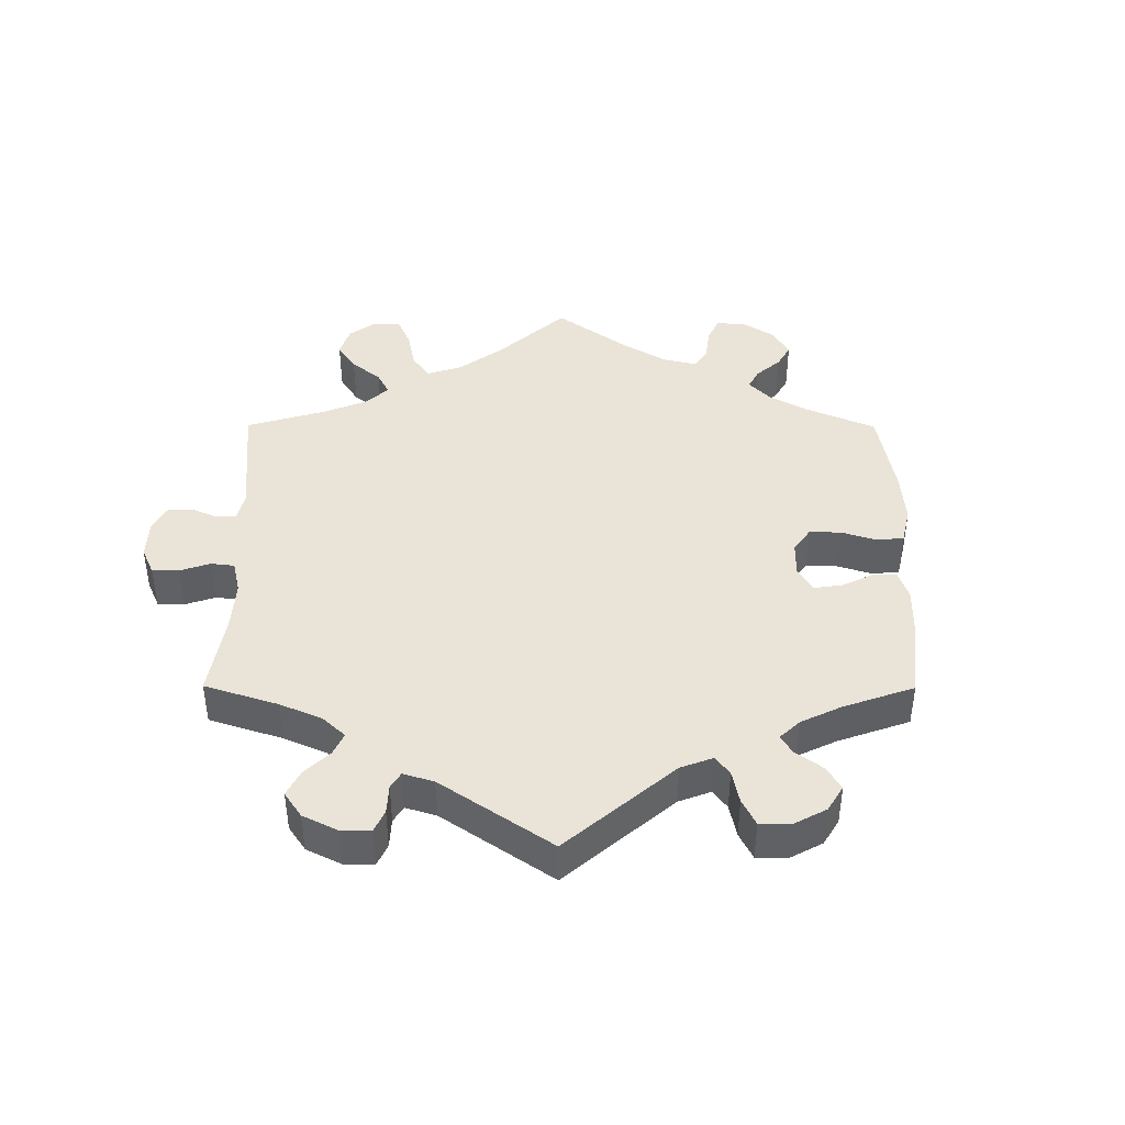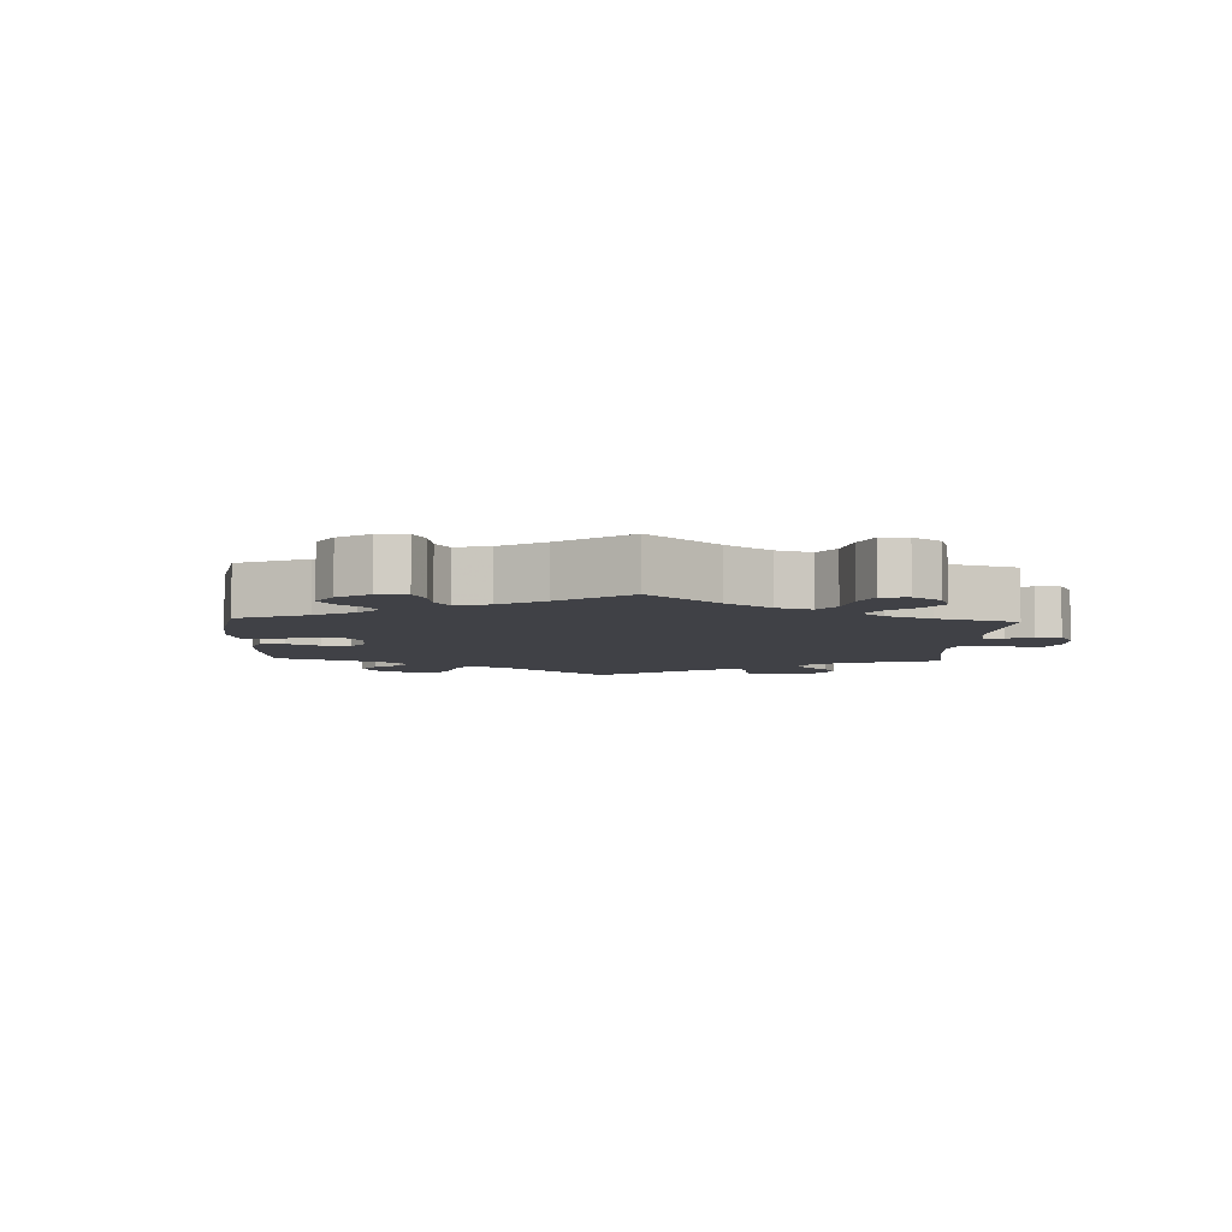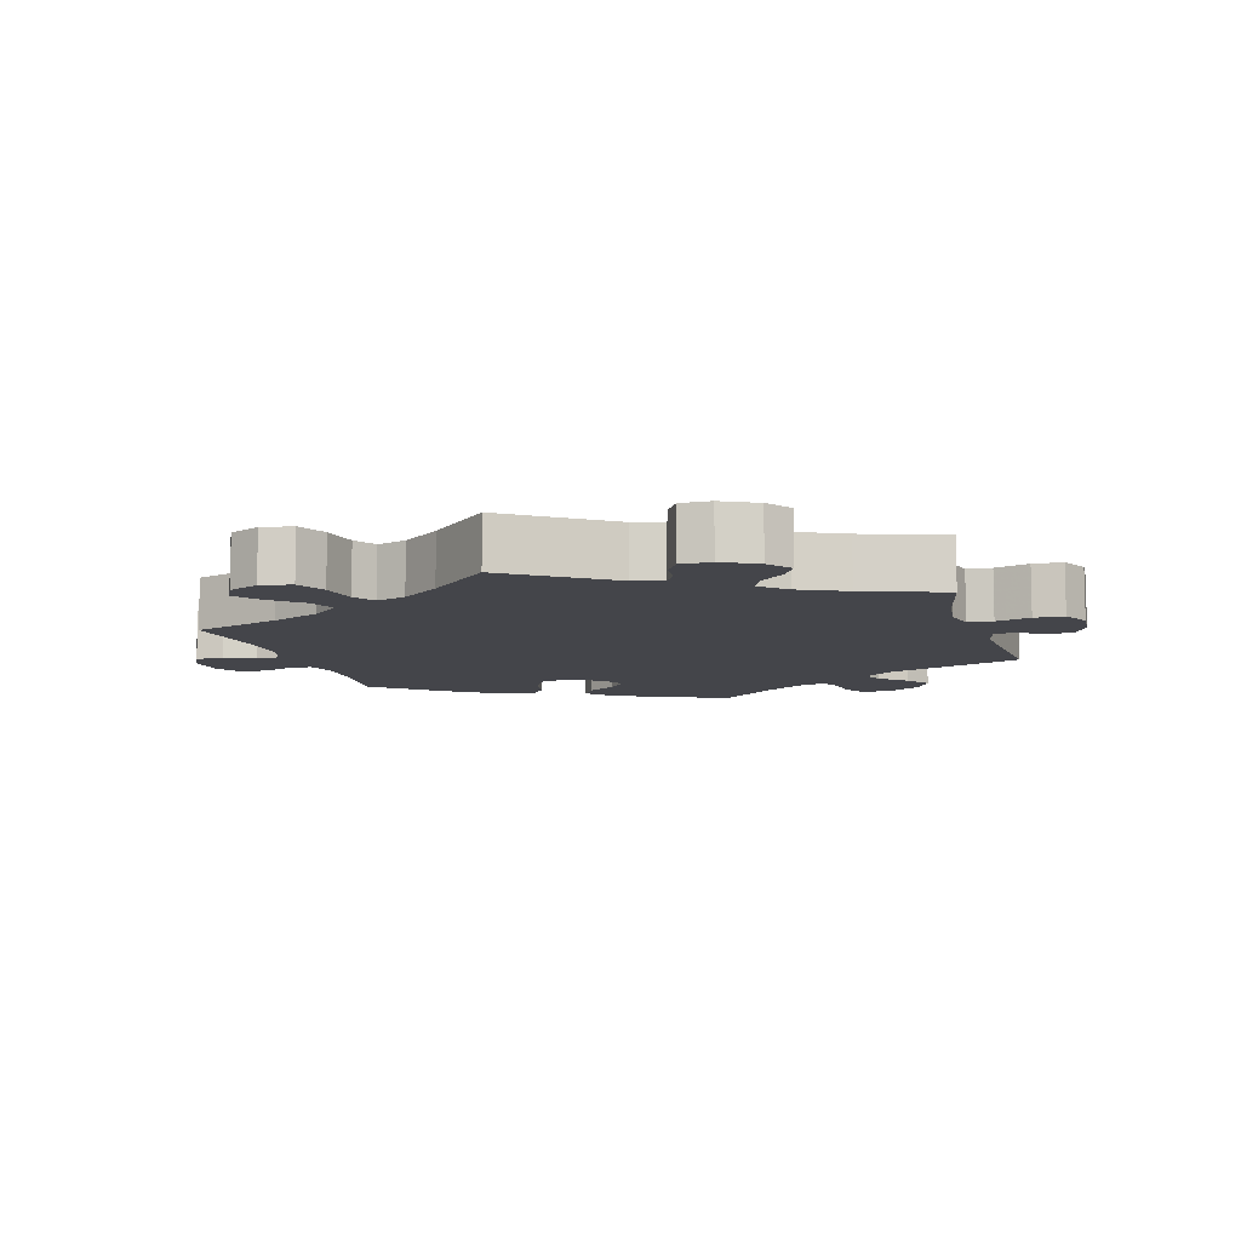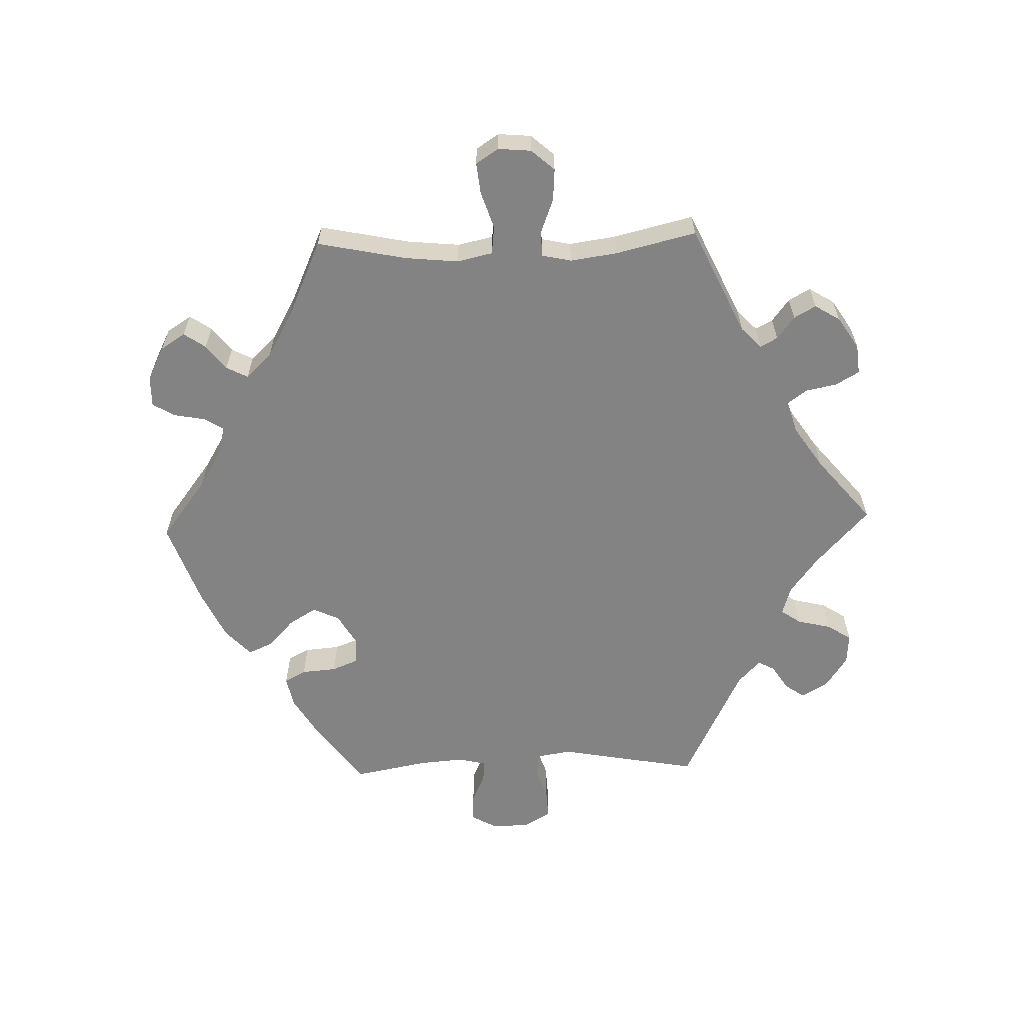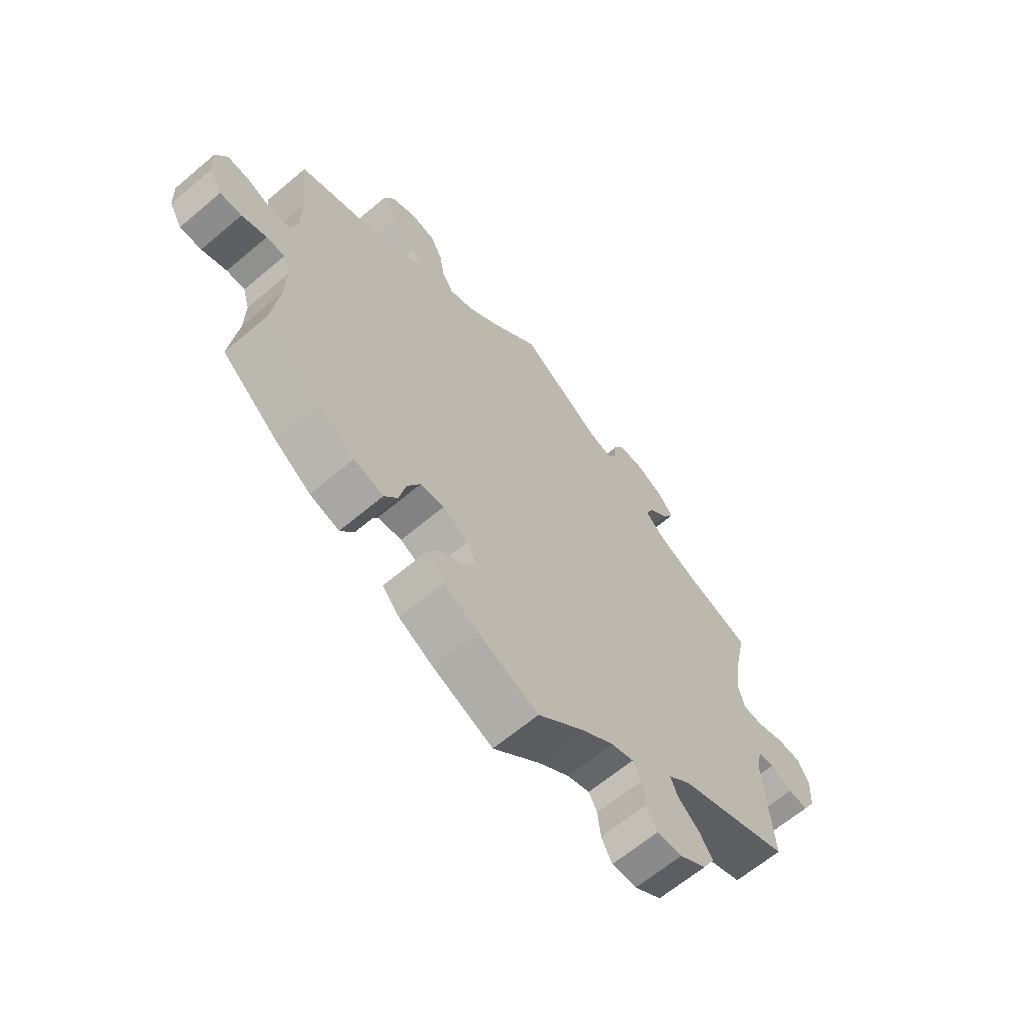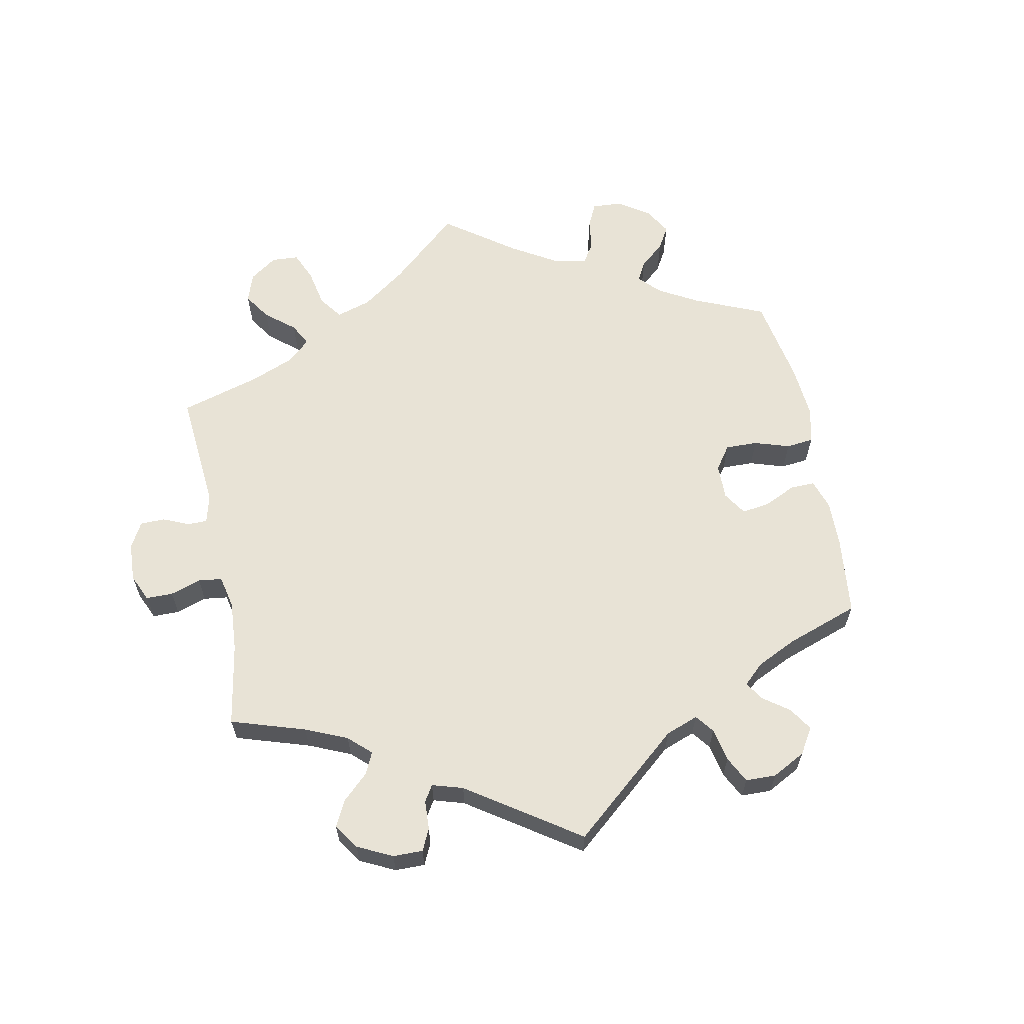
<metadata>
{"format":"obj","ext":"obj","renderer":"f3d","projection":"perspective","resolution":1024,"background":"white","views":[{"elev":42.9,"azim":120.2,"up":"+Y"},{"elev":-6.0,"azim":-62.6,"up":"+Y"},{"elev":-9.3,"azim":16.6,"up":"+Y"},{"elev":-61.1,"azim":-28.3,"up":"+Y"},{"elev":-64.3,"azim":-49.6,"up":"+Z"},{"elev":62.5,"azim":108.8,"up":"+Y"}]}
</metadata>
<code>
v -0.109 0.07 -0.53
v -0.17 0.07 -0.496
v -0.201 0.07 -0.461
v -0.182 0.07 -0.43
v -0.139 0.07 -0.4
v -0.113 0.07 -0.367
v -0.132 0.07 -0.33
v -0.178 0.07 -0.304
v -0.221 0.07 -0.308
v -0.244 0.07 -0.35
v -0.256 0.07 -0.404
v -0.28 0.07 -0.437
v -0.333 0.07 -0.421
v -0.399 0.07 -0.375
v -0.5 0.07 -0.289
v -0.486 0.07 -0.177
v -0.485 0.07 -0.11
v -0.497 0.07 -0.068
v -0.53 0.07 -0.067
v -0.575 0.07 -0.083
v -0.614 0.07 -0.083
v -0.637 0.07 -0.042
v -0.64 0.07 0.014
v -0.62 0.07 0.053
v -0.581 0.07 0.05
v -0.537 0.07 0.032
v -0.501 0.07 0.034
v -0.486 0.07 0.084
v -0.487 0.07 0.161
v -0.5 0.07 0.289
v -0.371 0.07 0.332
v -0.298 0.07 0.365
v -0.258 0.07 0.402
v -0.275 0.07 0.441
v -0.318 0.07 0.479
v -0.346 0.07 0.517
v -0.328 0.07 0.553
v -0.283 0.07 0.574
v -0.238 0.07 0.565
v -0.217 0.07 0.522
v -0.208 0.07 0.467
v -0.188 0.07 0.435
v -0.145 0.07 0.449
v -0.089 0.07 0.493
v 0 0.07 0.578
v 0.146 0.07 0.476
v 0.188 0.07 0.464
v 0.203 0.07 0.489
v 0.208 0.07 0.531
v 0.227 0.07 0.563
v 0.271 0.07 0.562
v 0.322 0.07 0.536
v 0.348 0.07 0.5
v 0.328 0.07 0.465
v 0.292 0.07 0.433
v 0.278 0.07 0.4
v 0.315 0.07 0.366
v 0.383 0.07 0.333
v 0.501 0.07 0.29
v 0.476 0.07 0.176
v 0.468 0.07 0.108
v 0.478 0.07 0.064
v 0.514 0.07 0.061
v 0.564 0.07 0.076
v 0.607 0.07 0.074
v 0.627 0.07 0.033
v 0.623 0.07 -0.025
v 0.601 0.07 -0.064
v 0.565 0.07 -0.061
v 0.526 0.07 -0.041
v 0.498 0.07 -0.042
v 0.487 0.07 -0.089
v 0.501 0.07 -0.289
v 0.3 0.07 -0.361
v 0.26 0.07 -0.394
v 0.273 0.07 -0.426
v 0.311 0.07 -0.46
v 0.335 0.07 -0.497
v 0.313 0.07 -0.537
v 0.265 0.07 -0.567
v 0.22 0.07 -0.568
v 0.201 0.07 -0.531
v 0.196 0.07 -0.483
v 0.181 0.07 -0.454
v 0.141 0.07 -0.466
v 0.086 0.07 -0.504
v 0 0.07 -0.578
v -0.109 0 -0.53
v -0.17 0 -0.496
v -0.201 0 -0.461
v -0.182 0 -0.43
v -0.139 0 -0.4
v -0.113 0 -0.367
v -0.132 0 -0.33
v -0.178 0 -0.304
v -0.221 0 -0.308
v -0.244 0 -0.35
v -0.256 0 -0.404
v -0.28 0 -0.437
v -0.333 0 -0.421
v -0.399 0 -0.375
v -0.5 0 -0.289
v -0.486 0 -0.177
v -0.485 0 -0.11
v -0.497 0 -0.068
v -0.53 0 -0.067
v -0.575 0 -0.083
v -0.614 0 -0.083
v -0.637 0 -0.042
v -0.64 0 0.014
v -0.62 0 0.053
v -0.581 0 0.05
v -0.537 0 0.032
v -0.501 0 0.034
v -0.486 0 0.084
v -0.487 0 0.161
v -0.5 0 0.289
v -0.371 0 0.332
v -0.298 0 0.365
v -0.258 0 0.402
v -0.275 0 0.441
v -0.318 0 0.479
v -0.346 0 0.517
v -0.328 0 0.553
v -0.283 0 0.574
v -0.238 0 0.565
v -0.217 0 0.522
v -0.208 0 0.467
v -0.188 0 0.435
v -0.145 0 0.449
v -0.089 0 0.493
v 0 0 0.578
v 0.146 0 0.476
v 0.188 0 0.464
v 0.203 0 0.489
v 0.208 0 0.531
v 0.227 0 0.563
v 0.271 0 0.562
v 0.322 0 0.536
v 0.348 0 0.5
v 0.328 0 0.465
v 0.292 0 0.433
v 0.278 0 0.4
v 0.315 0 0.366
v 0.383 0 0.333
v 0.501 0 0.29
v 0.476 0 0.176
v 0.468 0 0.108
v 0.478 0 0.064
v 0.514 0 0.061
v 0.564 0 0.076
v 0.607 0 0.074
v 0.627 0 0.033
v 0.623 0 -0.025
v 0.601 0 -0.064
v 0.565 0 -0.061
v 0.526 0 -0.041
v 0.498 0 -0.042
v 0.487 0 -0.089
v 0.501 0 -0.289
v 0.3 0 -0.361
v 0.26 0 -0.394
v 0.273 0 -0.426
v 0.311 0 -0.46
v 0.335 0 -0.497
v 0.313 0 -0.537
v 0.265 0 -0.567
v 0.22 0 -0.568
v 0.201 0 -0.531
v 0.196 0 -0.483
v 0.181 0 -0.454
v 0.141 0 -0.466
v 0.086 0 -0.504
v 0 0 -0.578
f 86 87 1 2
f 85 86 2 3
f 84 85 3 4
f 80 81 82 83
f 80 83 84
f 79 80 84
f 76 77 78 79
f 75 76 79 84
f 74 75 84 4
f 72 73 74 4
f 67 68 69 70
f 67 70 71
f 66 67 71
f 63 64 65 66
f 62 63 66 71
f 61 62 71 72
f 58 59 60
f 57 58 60 61
f 56 57 61 72
f 52 53 54 55
f 52 55 56
f 51 52 56
f 48 49 50 51
f 47 48 51 56
f 46 47 56 72
f 44 45 46 72
f 38 39 40 41
f 38 41 42
f 37 38 42
f 34 35 36 37
f 34 37 42
f 33 34 42
f 32 33 42 43
f 29 30 31
f 28 29 31 32
f 27 28 32 43
f 23 24 25 26
f 23 26 27
f 22 23 27
f 19 20 21 22
f 18 19 22 27
f 17 18 27 43
f 13 14 15 16
f 10 11 12 13
f 9 10 13 16
f 8 9 16 17
f 72 4 5
f 72 5 6
f 44 72 6 7
f 17 43 44
f 7 8 17 44
f 89 88 174 173
f 90 89 173 172
f 91 90 172 171
f 170 169 168 167
f 171 170 167
f 171 167 166
f 166 165 164 163
f 171 166 163 162
f 91 171 162 161
f 91 161 160 159
f 157 156 155 154
f 158 157 154
f 158 154 153
f 153 152 151 150
f 158 153 150 149
f 159 158 149 148
f 147 146 145
f 148 147 145 144
f 159 148 144 143
f 142 141 140 139
f 143 142 139
f 143 139 138
f 138 137 136 135
f 143 138 135 134
f 159 143 134 133
f 159 133 132 131
f 128 127 126 125
f 129 128 125
f 129 125 124
f 124 123 122 121
f 129 124 121
f 129 121 120
f 130 129 120 119
f 118 117 116
f 119 118 116 115
f 130 119 115 114
f 113 112 111 110
f 114 113 110
f 114 110 109
f 109 108 107 106
f 114 109 106 105
f 130 114 105 104
f 103 102 101 100
f 100 99 98 97
f 103 100 97 96
f 104 103 96 95
f 92 91 159
f 93 92 159
f 94 93 159 131
f 131 130 104
f 131 104 95 94
f 1 88 89 2
f 2 89 90 3
f 3 90 91 4
f 4 91 92 5
f 5 92 93 6
f 6 93 94 7
f 7 94 95 8
f 8 95 96 9
f 9 96 97 10
f 10 97 98 11
f 11 98 99 12
f 12 99 100 13
f 13 100 101 14
f 14 101 102 15
f 15 102 103 16
f 16 103 104 17
f 17 104 105 18
f 18 105 106 19
f 19 106 107 20
f 20 107 108 21
f 21 108 109 22
f 22 109 110 23
f 23 110 111 24
f 24 111 112 25
f 25 112 113 26
f 26 113 114 27
f 27 114 115 28
f 28 115 116 29
f 29 116 117 30
f 30 117 118 31
f 31 118 119 32
f 32 119 120 33
f 33 120 121 34
f 34 121 122 35
f 35 122 123 36
f 36 123 124 37
f 37 124 125 38
f 38 125 126 39
f 39 126 127 40
f 40 127 128 41
f 41 128 129 42
f 42 129 130 43
f 43 130 131 44
f 44 131 132 45
f 45 132 133 46
f 46 133 134 47
f 47 134 135 48
f 48 135 136 49
f 49 136 137 50
f 50 137 138 51
f 51 138 139 52
f 52 139 140 53
f 53 140 141 54
f 54 141 142 55
f 55 142 143 56
f 56 143 144 57
f 57 144 145 58
f 58 145 146 59
f 59 146 147 60
f 60 147 148 61
f 61 148 149 62
f 62 149 150 63
f 63 150 151 64
f 64 151 152 65
f 65 152 153 66
f 66 153 154 67
f 67 154 155 68
f 68 155 156 69
f 69 156 157 70
f 70 157 158 71
f 71 158 159 72
f 72 159 160 73
f 73 160 161 74
f 74 161 162 75
f 75 162 163 76
f 76 163 164 77
f 77 164 165 78
f 78 165 166 79
f 79 166 167 80
f 80 167 168 81
f 81 168 169 82
f 82 169 170 83
f 83 170 171 84
f 84 171 172 85
f 85 172 173 86
f 86 173 174 87
f 87 174 88 1

</code>
